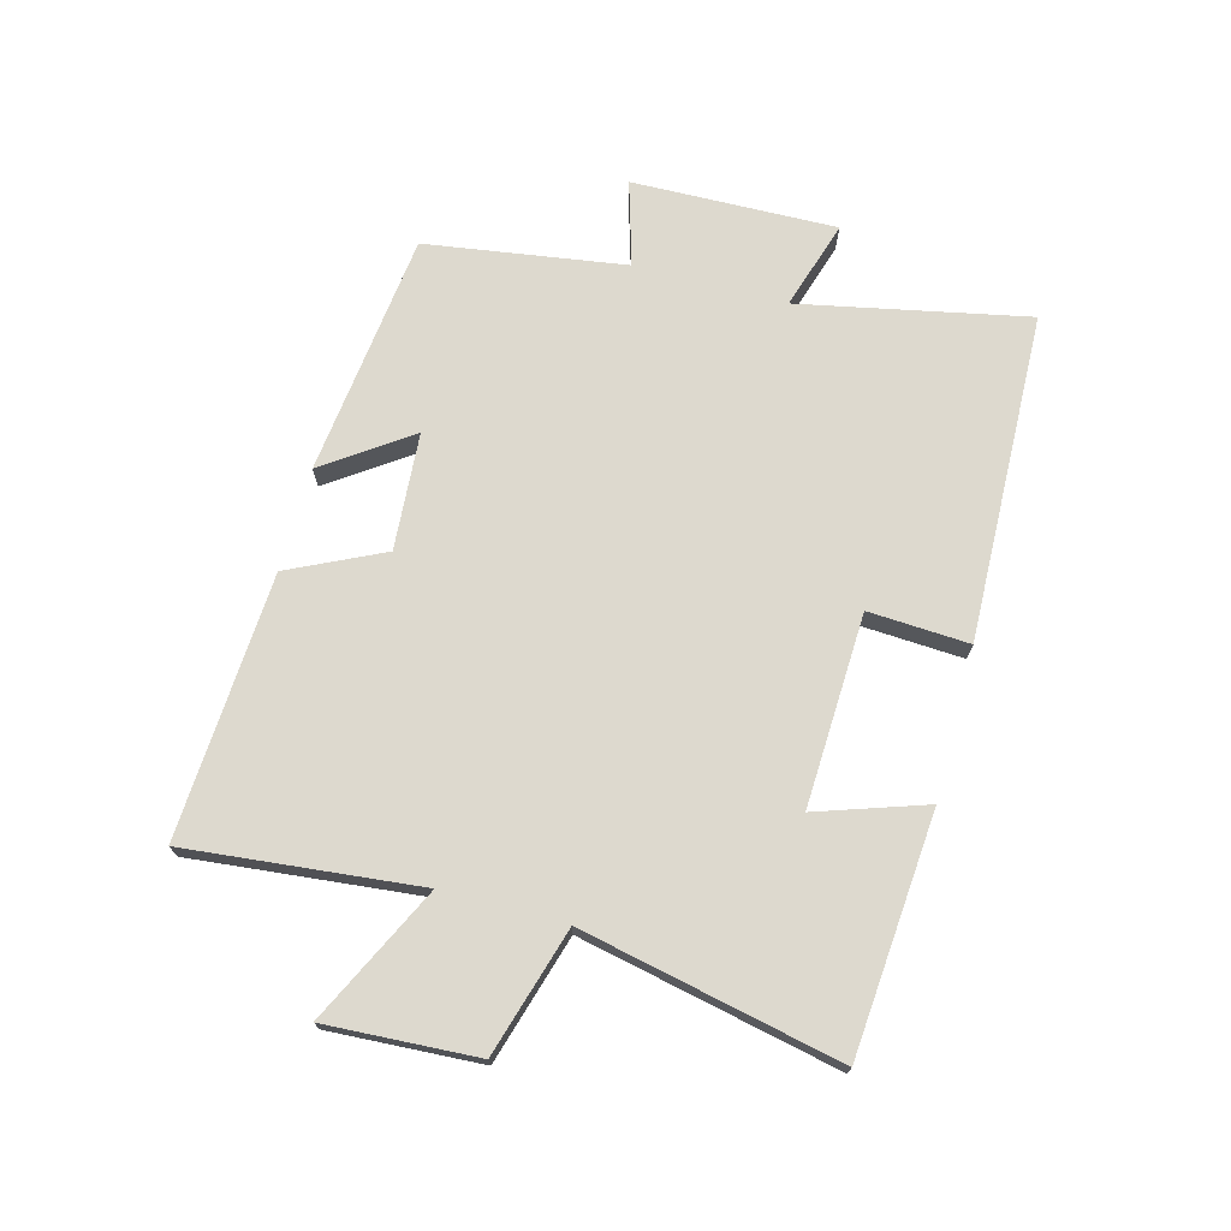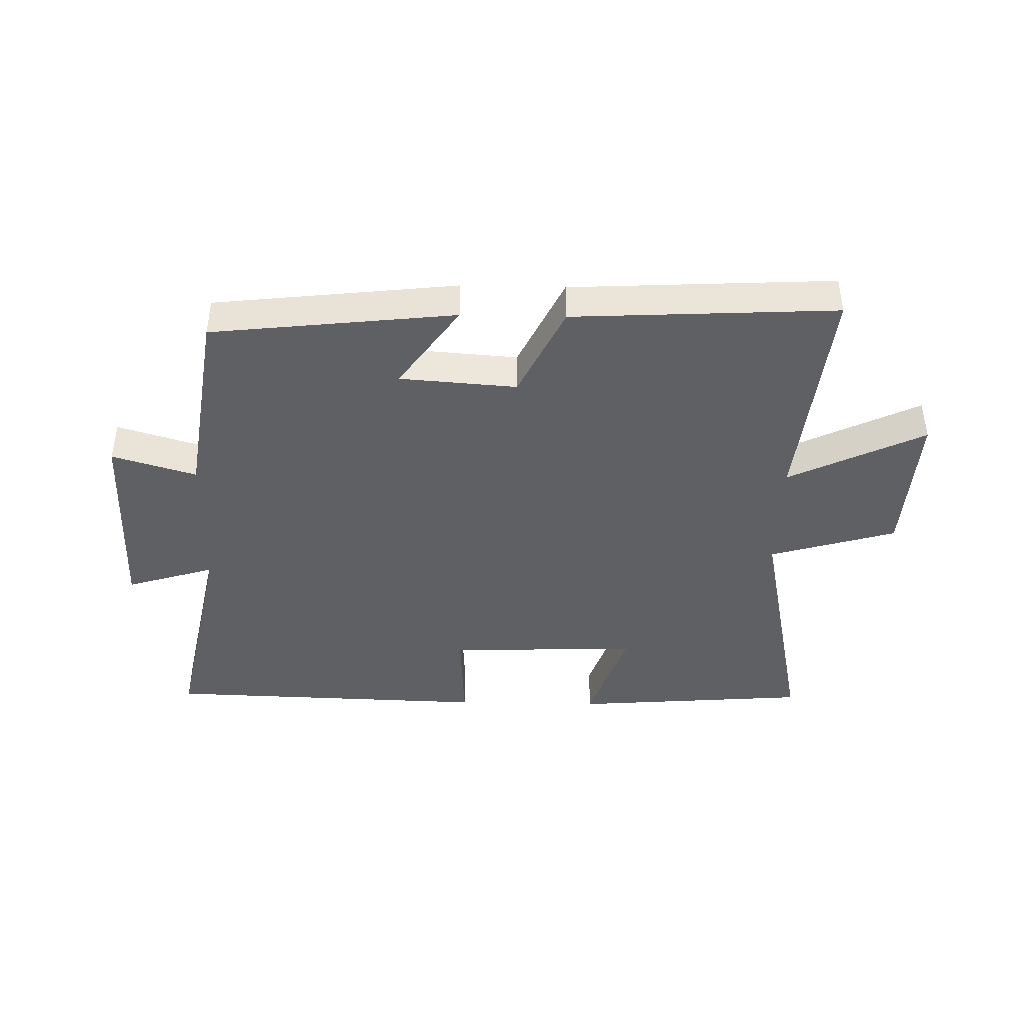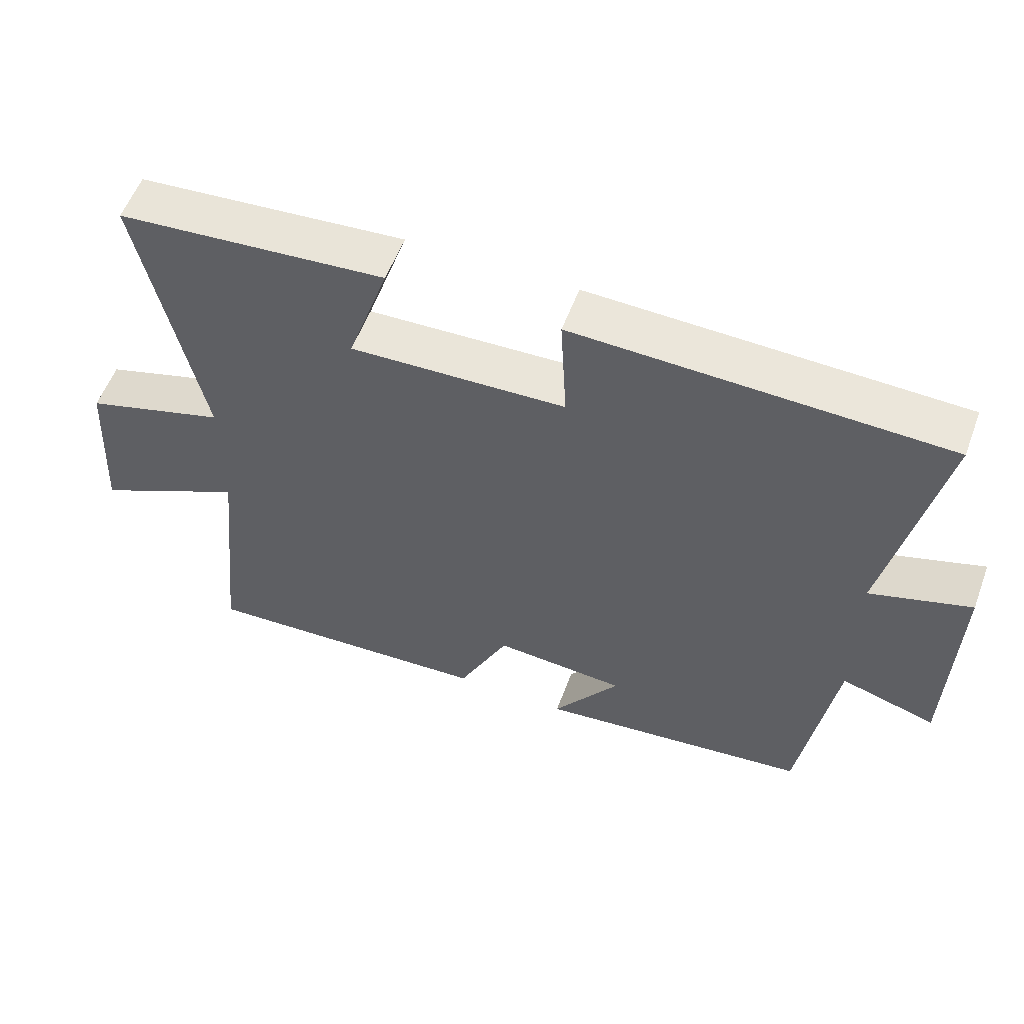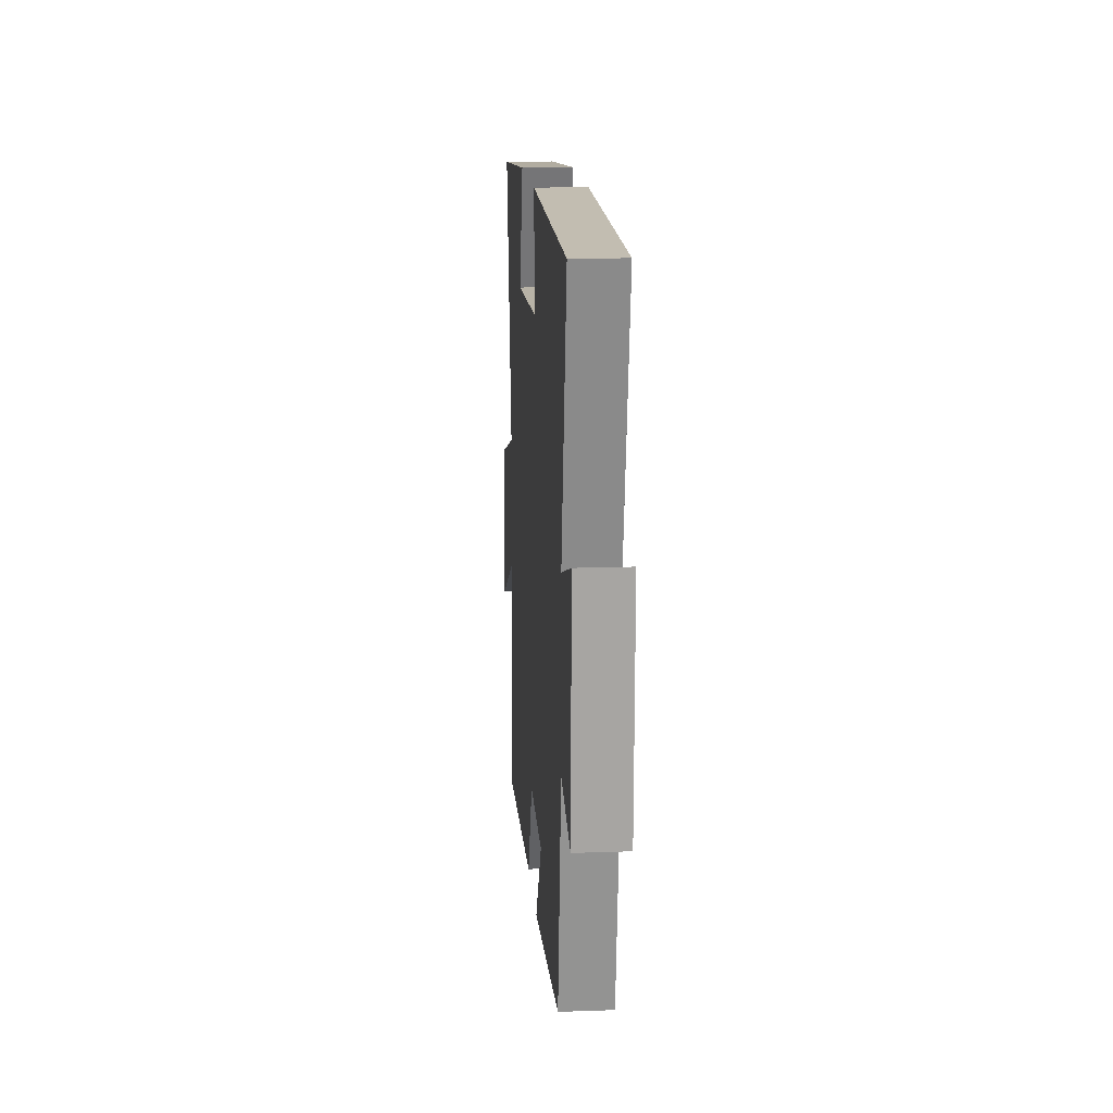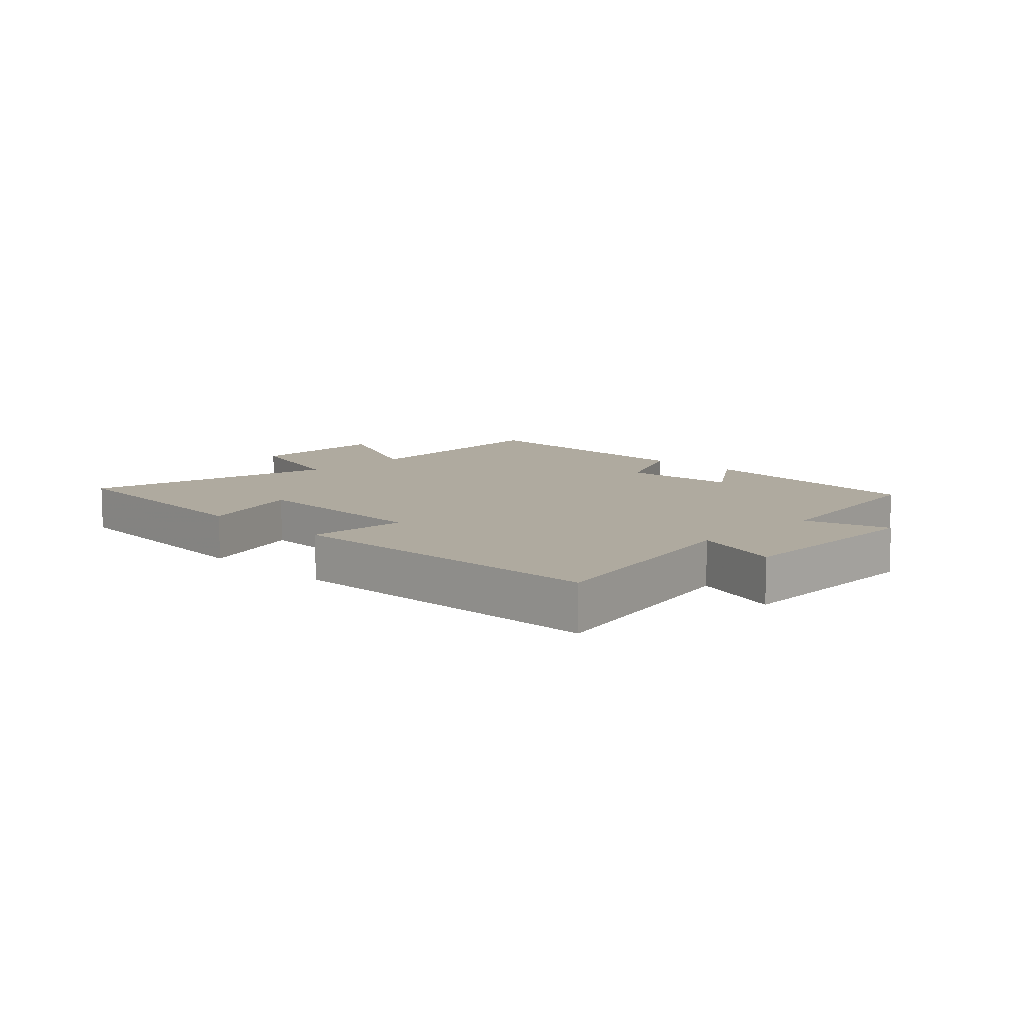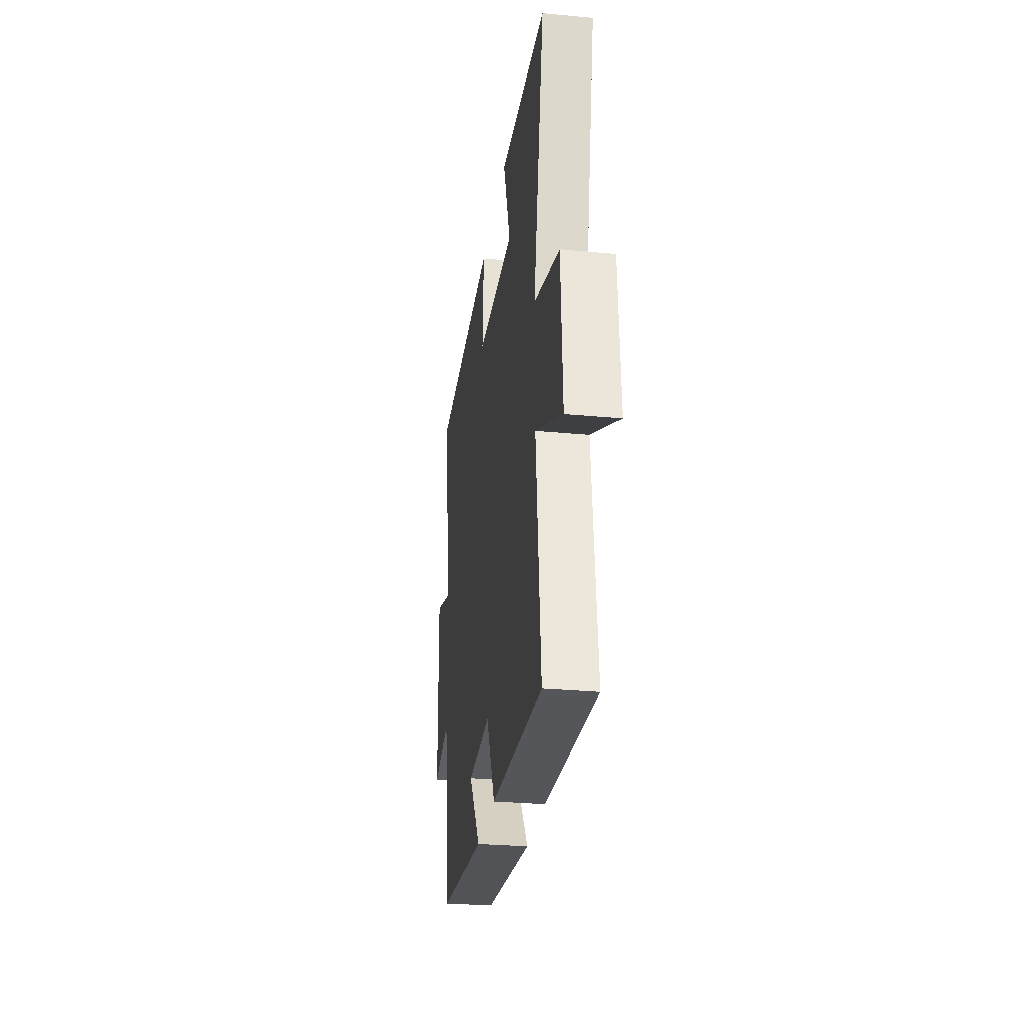
<metadata>
{"format":"obj","ext":"obj","renderer":"f3d","projection":"perspective","resolution":1024,"background":"white","views":[{"elev":71.7,"azim":-74.9,"up":"+Y"},{"elev":-42.5,"azim":178.7,"up":"+Y"},{"elev":56.2,"azim":20.4,"up":"+Z"},{"elev":15.1,"azim":85.7,"up":"+Z"},{"elev":9.5,"azim":44.6,"up":"+Y"},{"elev":-28.7,"azim":-98.0,"up":"+Z"}]}
</metadata>
<code>
v -0.588 0.07 0.469
v -0.201 0.07 0.5
v -0.26 0.07 0.325
v 0.052 0.07 0.337
v 0.043 0.07 0.5
v 0.576 0.07 0.484
v 0.5 0.07 0.115
v 0.645 0.07 0.16
v 0.637 0.07 -0.172
v 0.5 0.07 -0.131
v 0.451 0.07 -0.455
v 0.055 0.07 -0.5
v 0.152 0.07 -0.362
v -0.038 0.07 -0.348
v -0.111 0.07 -0.5
v -0.539 0.07 -0.523
v -0.5 0.07 -0.147
v -0.72 0.07 -0.254
v -0.706 0.07 -0.01
v -0.5 0.07 0.051
v -0.588 0 0.469
v -0.201 0 0.5
v -0.26 0 0.325
v 0.052 0 0.337
v 0.043 0 0.5
v 0.576 0 0.484
v 0.5 0 0.115
v 0.645 0 0.16
v 0.637 0 -0.172
v 0.5 0 -0.131
v 0.451 0 -0.455
v 0.055 0 -0.5
v 0.152 0 -0.362
v -0.038 0 -0.348
v -0.111 0 -0.5
v -0.539 0 -0.523
v -0.5 0 -0.147
v -0.72 0 -0.254
v -0.706 0 -0.01
v -0.5 0 0.051
f 17 18 19 20
f 14 15 16 17
f 13 14 17 20
f 10 11 12 13
f 10 13 20 1
f 7 8 9 10
f 4 5 6 7
f 3 4 7 10
f 1 2 3
f 1 3 10
f 40 39 38 37
f 37 36 35 34
f 40 37 34 33
f 33 32 31 30
f 21 40 33 30
f 30 29 28 27
f 27 26 25 24
f 30 27 24 23
f 23 22 21
f 30 23 21
f 1 21 22 2
f 2 22 23 3
f 3 23 24 4
f 4 24 25 5
f 5 25 26 6
f 6 26 27 7
f 7 27 28 8
f 8 28 29 9
f 9 29 30 10
f 10 30 31 11
f 11 31 32 12
f 12 32 33 13
f 13 33 34 14
f 14 34 35 15
f 15 35 36 16
f 16 36 37 17
f 17 37 38 18
f 18 38 39 19
f 19 39 40 20
f 20 40 21 1

</code>
